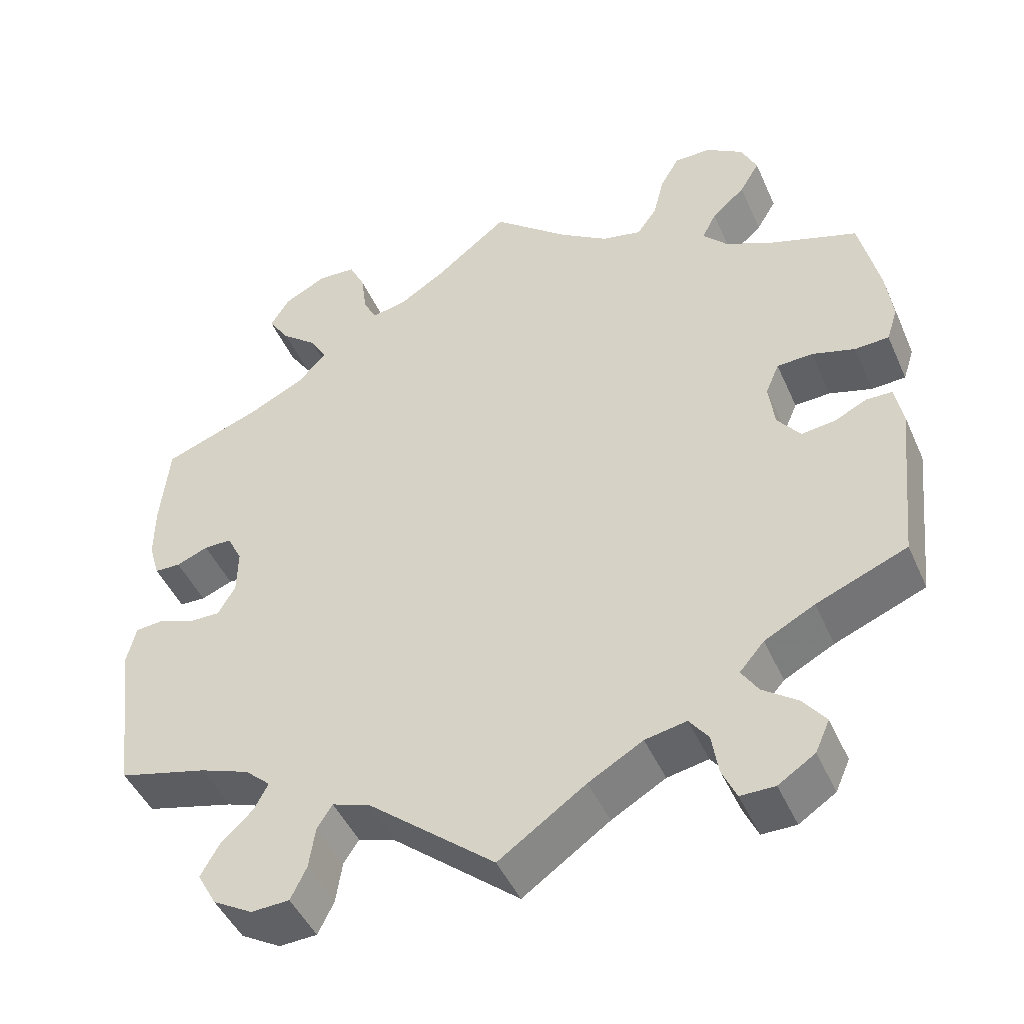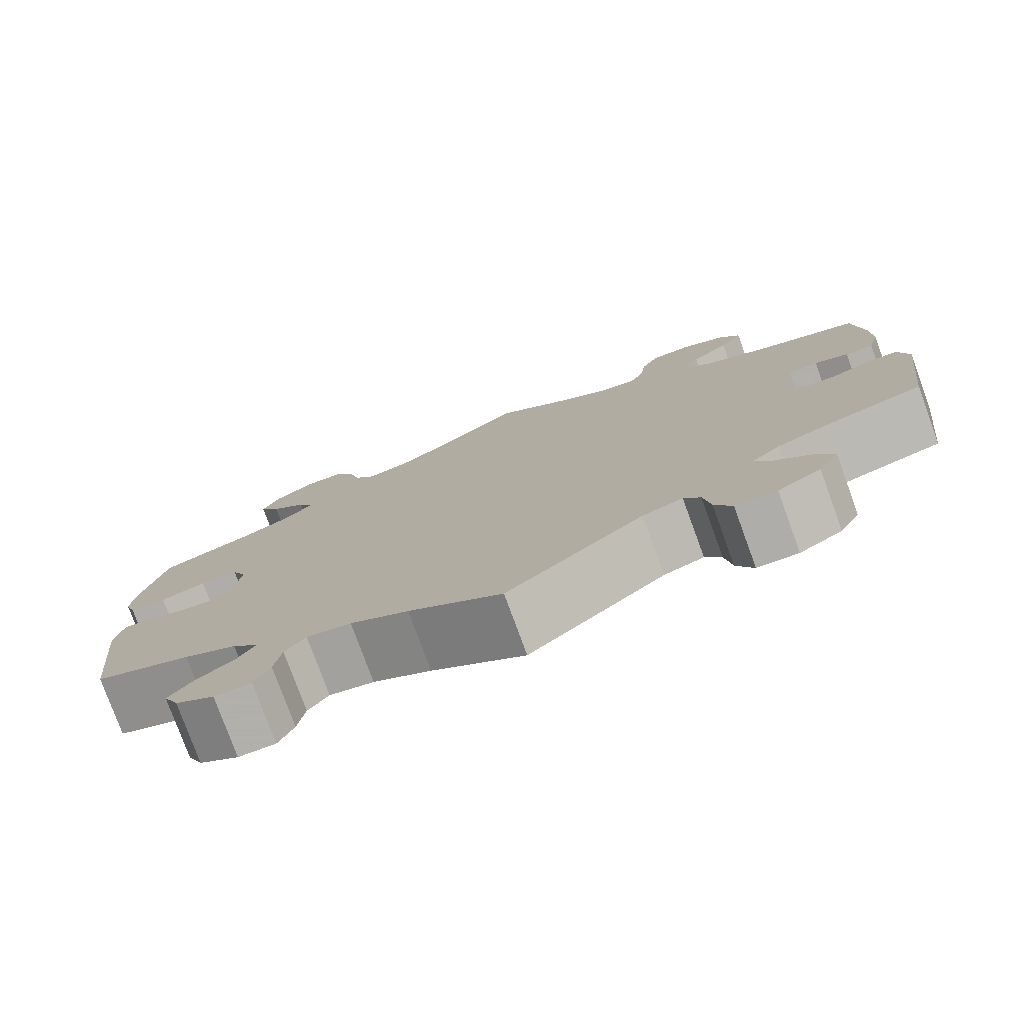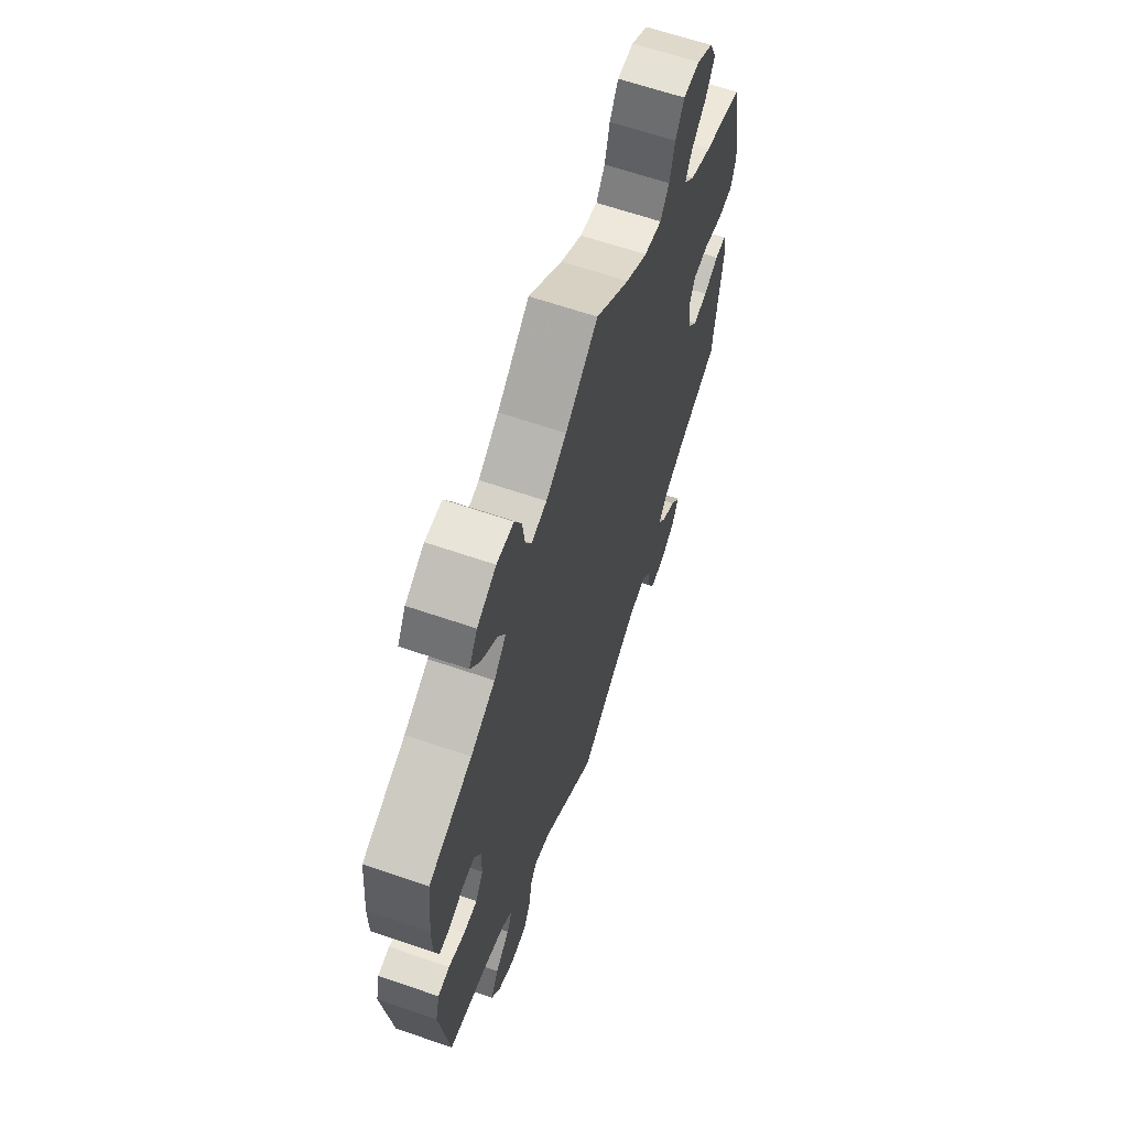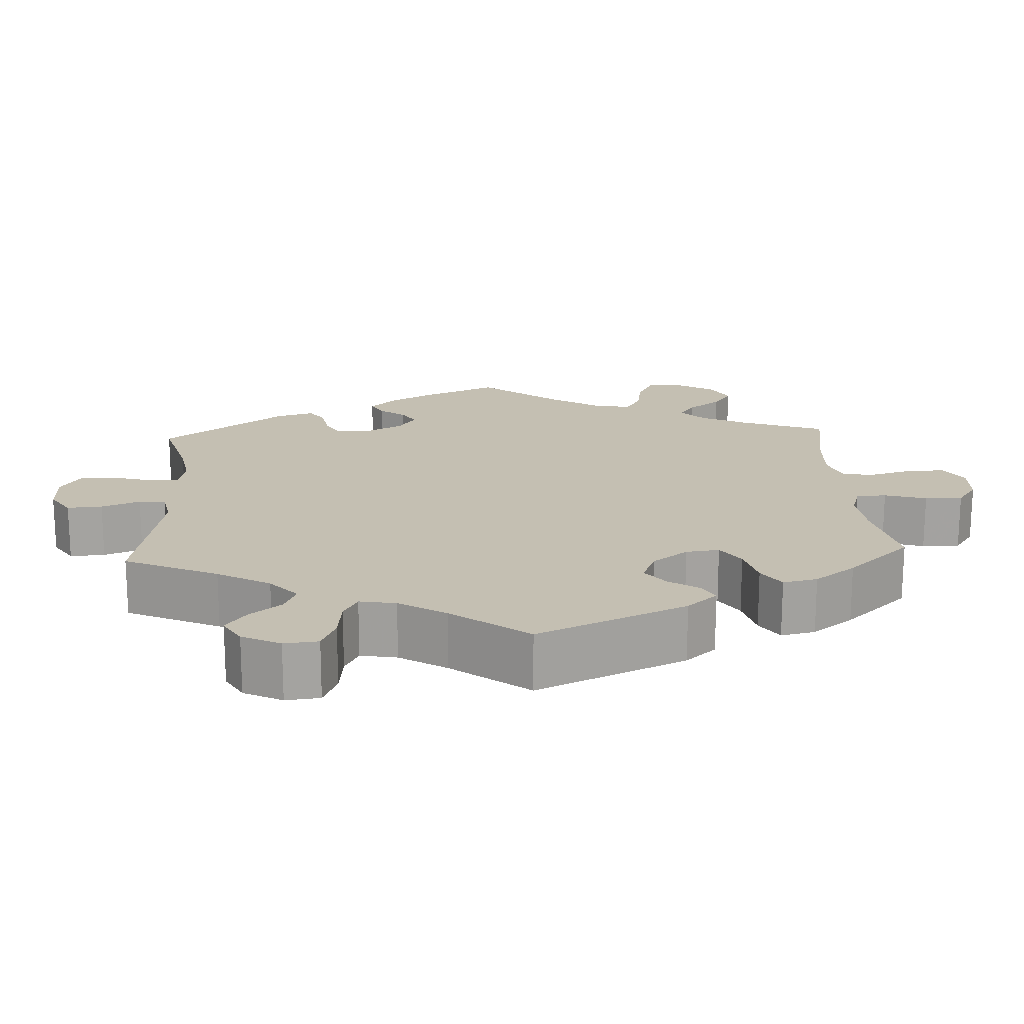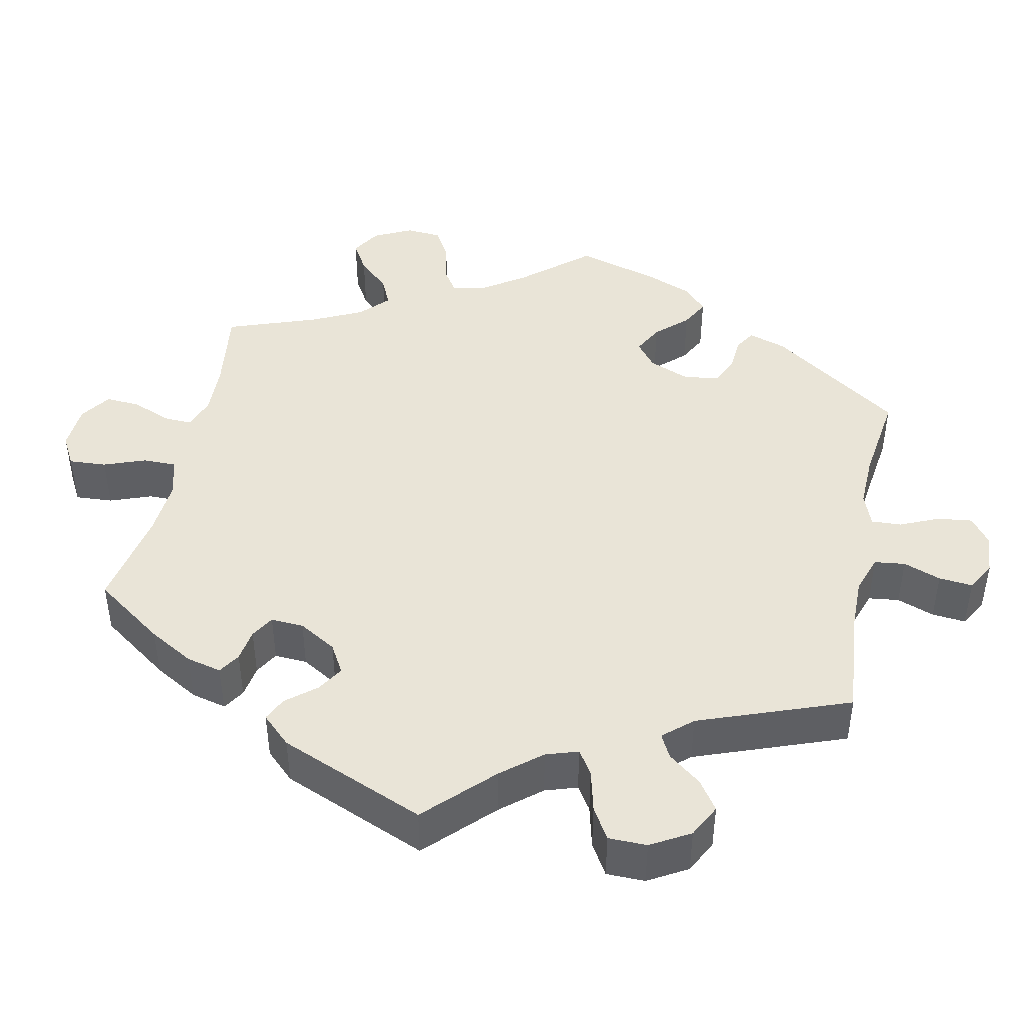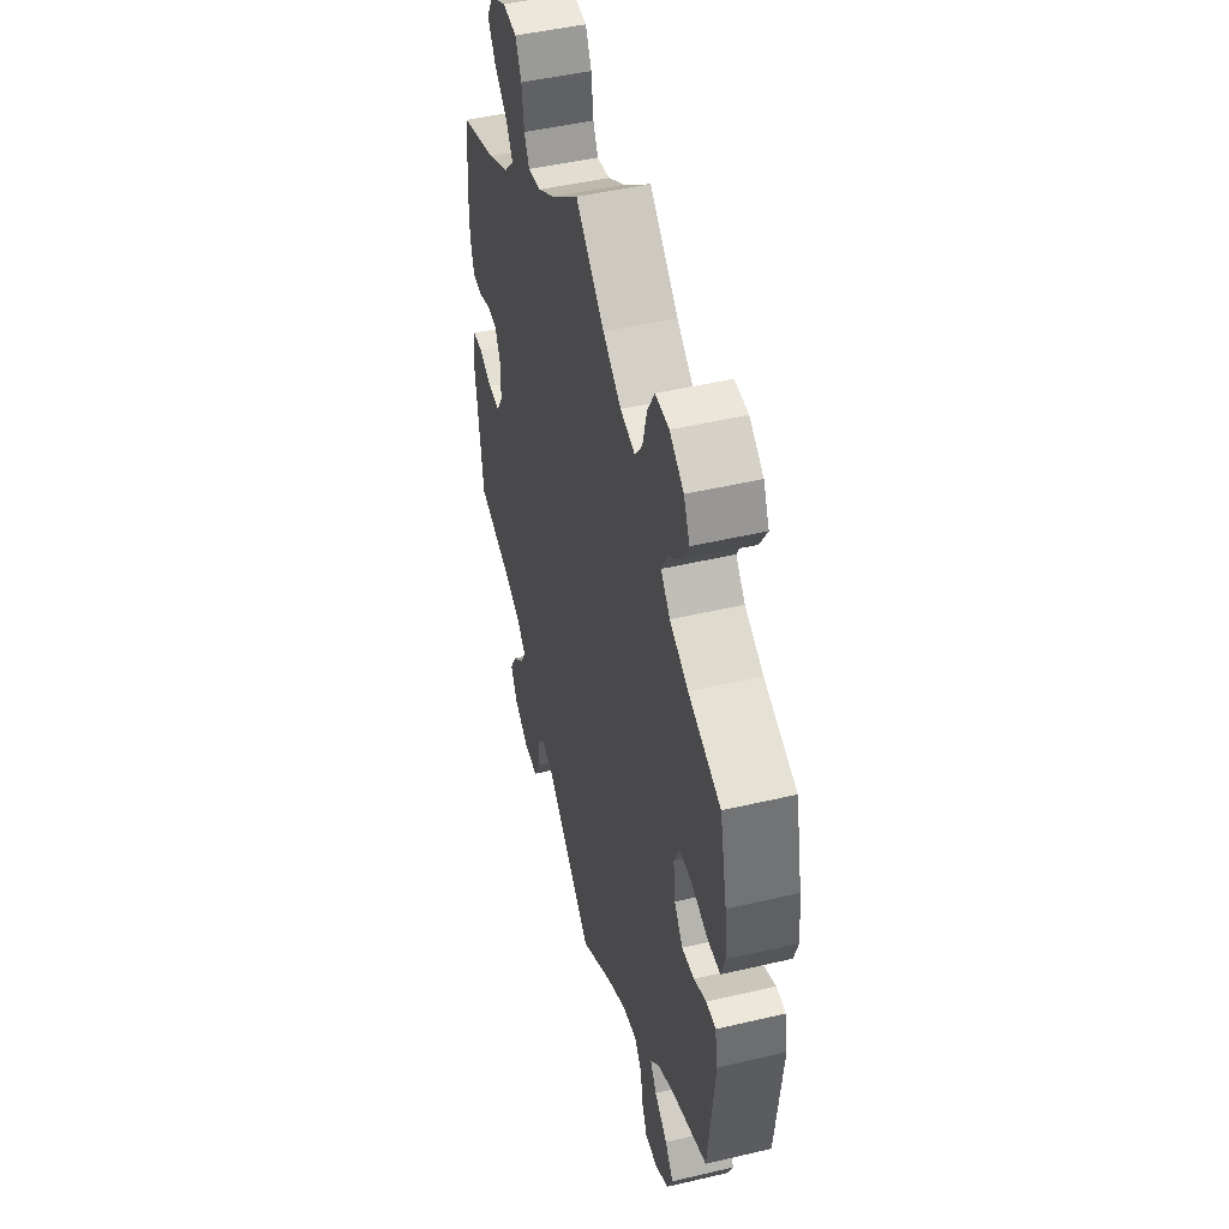
<metadata>
{"format":"obj","ext":"obj","renderer":"f3d","projection":"perspective","resolution":1024,"background":"white","views":[{"elev":-46.4,"azim":-156.8,"up":"+Z"},{"elev":-78.4,"azim":20.1,"up":"+Z"},{"elev":64.1,"azim":109.1,"up":"+Z"},{"elev":17.6,"azim":-123.2,"up":"+Y"},{"elev":43.2,"azim":131.6,"up":"+Y"},{"elev":47.6,"azim":-104.8,"up":"+Z"}]}
</metadata>
<code>
v -0.392 0.07 0.326
v -0.33 0.07 0.355
v -0.299 0.07 0.389
v -0.317 0.07 0.424
v -0.359 0.07 0.462
v -0.384 0.07 0.504
v -0.364 0.07 0.547
v -0.317 0.07 0.578
v -0.271 0.07 0.578
v -0.247 0.07 0.536
v -0.233 0.07 0.48
v -0.208 0.07 0.445
v -0.158 0.07 0.456
v -0.097 0.07 0.497
v -0.001 0.07 0.578
v 0.091 0.07 0.505
v 0.149 0.07 0.468
v 0.193 0.07 0.459
v 0.21 0.07 0.492
v 0.217 0.07 0.547
v 0.237 0.07 0.588
v 0.285 0.07 0.591
v 0.339 0.07 0.563
v 0.363 0.07 0.523
v 0.336 0.07 0.482
v 0.291 0.07 0.445
v 0.27 0.07 0.408
v 0.305 0.07 0.37
v 0.375 0.07 0.335
v 0.5 0.07 0.289
v 0.511 0.07 0.178
v 0.511 0.07 0.111
v 0.498 0.07 0.066
v 0.465 0.07 0.065
v 0.425 0.07 0.081
v 0.39 0.07 0.081
v 0.371 0.07 0.043
v 0.372 0.07 -0.014
v 0.394 0.07 -0.052
v 0.434 0.07 -0.051
v 0.48 0.07 -0.034
v 0.514 0.07 -0.037
v 0.526 0.07 -0.087
v 0.5 0.07 -0.289
v 0.388 0.07 -0.318
v 0.326 0.07 -0.341
v 0.294 0.07 -0.37
v 0.311 0.07 -0.403
v 0.352 0.07 -0.442
v 0.375 0.07 -0.483
v 0.351 0.07 -0.526
v 0.301 0.07 -0.555
v 0.253 0.07 -0.553
v 0.233 0.07 -0.512
v 0.225 0.07 -0.459
v 0.206 0.07 -0.43
v 0.159 0.07 -0.446
v 0 0.07 -0.578
v -0.109 0.07 -0.502
v -0.177 0.07 -0.463
v -0.229 0.07 -0.453
v -0.253 0.07 -0.485
v -0.261 0.07 -0.536
v -0.279 0.07 -0.576
v -0.322 0.07 -0.576
v -0.368 0.07 -0.546
v -0.386 0.07 -0.506
v -0.358 0.07 -0.469
v -0.314 0.07 -0.437
v -0.293 0.07 -0.404
v -0.324 0.07 -0.368
v -0.387 0.07 -0.335
v -0.501 0.07 -0.289
v -0.523 0.07 -0.081
v -0.513 0.07 -0.03
v -0.481 0.07 -0.029
v -0.439 0.07 -0.049
v -0.397 0.07 -0.054
v -0.368 0.07 -0.016
v -0.361 0.07 0.041
v -0.378 0.07 0.081
v -0.423 0.07 0.083
v -0.477 0.07 0.067
v -0.52 0.07 0.069
v -0.534 0.07 0.112
v -0.526 0.07 0.178
v -0.501 0.07 0.289
v -0.392 0 0.326
v -0.33 0 0.355
v -0.299 0 0.389
v -0.317 0 0.424
v -0.359 0 0.462
v -0.384 0 0.504
v -0.364 0 0.547
v -0.317 0 0.578
v -0.271 0 0.578
v -0.247 0 0.536
v -0.233 0 0.48
v -0.208 0 0.445
v -0.158 0 0.456
v -0.097 0 0.497
v -0.001 0 0.578
v 0.091 0 0.505
v 0.149 0 0.468
v 0.193 0 0.459
v 0.21 0 0.492
v 0.217 0 0.547
v 0.237 0 0.588
v 0.285 0 0.591
v 0.339 0 0.563
v 0.363 0 0.523
v 0.336 0 0.482
v 0.291 0 0.445
v 0.27 0 0.408
v 0.305 0 0.37
v 0.375 0 0.335
v 0.5 0 0.289
v 0.511 0 0.178
v 0.511 0 0.111
v 0.498 0 0.066
v 0.465 0 0.065
v 0.425 0 0.081
v 0.39 0 0.081
v 0.371 0 0.043
v 0.372 0 -0.014
v 0.394 0 -0.052
v 0.434 0 -0.051
v 0.48 0 -0.034
v 0.514 0 -0.037
v 0.526 0 -0.087
v 0.5 0 -0.289
v 0.388 0 -0.318
v 0.326 0 -0.341
v 0.294 0 -0.37
v 0.311 0 -0.403
v 0.352 0 -0.442
v 0.375 0 -0.483
v 0.351 0 -0.526
v 0.301 0 -0.555
v 0.253 0 -0.553
v 0.233 0 -0.512
v 0.225 0 -0.459
v 0.206 0 -0.43
v 0.159 0 -0.446
v 0 0 -0.578
v -0.109 0 -0.502
v -0.177 0 -0.463
v -0.229 0 -0.453
v -0.253 0 -0.485
v -0.261 0 -0.536
v -0.279 0 -0.576
v -0.322 0 -0.576
v -0.368 0 -0.546
v -0.386 0 -0.506
v -0.358 0 -0.469
v -0.314 0 -0.437
v -0.293 0 -0.404
v -0.324 0 -0.368
v -0.387 0 -0.335
v -0.501 0 -0.289
v -0.523 0 -0.081
v -0.513 0 -0.03
v -0.481 0 -0.029
v -0.439 0 -0.049
v -0.397 0 -0.054
v -0.368 0 -0.016
v -0.361 0 0.041
v -0.378 0 0.081
v -0.423 0 0.083
v -0.477 0 0.067
v -0.52 0 0.069
v -0.534 0 0.112
v -0.526 0 0.178
v -0.501 0 0.289
f 86 87 1
f 85 86 1 2
f 82 83 84 85
f 81 82 85 2
f 80 81 2 3
f 79 80 3
f 74 75 76 77
f 72 73 74 77
f 71 72 77 78
f 70 71 78 79
f 66 67 68 69
f 66 69 70
f 65 66 70
f 62 63 64 65
f 61 62 65 70
f 60 61 70 79
f 57 58 59
f 56 57 59 60
f 52 53 54 55
f 52 55 56
f 51 52 56
f 48 49 50 51
f 47 48 51 56
f 46 47 56 60
f 42 43 44 45
f 40 41 42 45
f 39 40 45 46
f 38 39 46 60
f 32 33 34 35
f 32 35 36
f 29 30 31 32
f 28 29 32 36
f 27 28 36 37
f 23 24 25 26
f 23 26 27
f 22 23 27
f 19 20 21 22
f 18 19 22 27
f 17 18 27 37
f 14 15 16
f 13 14 16 17
f 12 13 17 37
f 8 9 10 11
f 8 11 12
f 7 8 12
f 4 5 6 7
f 3 4 7 12
f 37 38 60 79
f 3 12 37 79
f 88 174 173
f 89 88 173 172
f 172 171 170 169
f 89 172 169 168
f 90 89 168 167
f 90 167 166
f 164 163 162 161
f 164 161 160 159
f 165 164 159 158
f 166 165 158 157
f 156 155 154 153
f 157 156 153
f 157 153 152
f 152 151 150 149
f 157 152 149 148
f 166 157 148 147
f 146 145 144
f 147 146 144 143
f 142 141 140 139
f 143 142 139
f 143 139 138
f 138 137 136 135
f 143 138 135 134
f 147 143 134 133
f 132 131 130 129
f 132 129 128 127
f 133 132 127 126
f 147 133 126 125
f 122 121 120 119
f 123 122 119
f 119 118 117 116
f 123 119 116 115
f 124 123 115 114
f 113 112 111 110
f 114 113 110
f 114 110 109
f 109 108 107 106
f 114 109 106 105
f 124 114 105 104
f 103 102 101
f 104 103 101 100
f 124 104 100 99
f 98 97 96 95
f 99 98 95
f 99 95 94
f 94 93 92 91
f 99 94 91 90
f 166 147 125 124
f 166 124 99 90
f 1 88 89 2
f 2 89 90 3
f 3 90 91 4
f 4 91 92 5
f 5 92 93 6
f 6 93 94 7
f 7 94 95 8
f 8 95 96 9
f 9 96 97 10
f 10 97 98 11
f 11 98 99 12
f 12 99 100 13
f 13 100 101 14
f 14 101 102 15
f 15 102 103 16
f 16 103 104 17
f 17 104 105 18
f 18 105 106 19
f 19 106 107 20
f 20 107 108 21
f 21 108 109 22
f 22 109 110 23
f 23 110 111 24
f 24 111 112 25
f 25 112 113 26
f 26 113 114 27
f 27 114 115 28
f 28 115 116 29
f 29 116 117 30
f 30 117 118 31
f 31 118 119 32
f 32 119 120 33
f 33 120 121 34
f 34 121 122 35
f 35 122 123 36
f 36 123 124 37
f 37 124 125 38
f 38 125 126 39
f 39 126 127 40
f 40 127 128 41
f 41 128 129 42
f 42 129 130 43
f 43 130 131 44
f 44 131 132 45
f 45 132 133 46
f 46 133 134 47
f 47 134 135 48
f 48 135 136 49
f 49 136 137 50
f 50 137 138 51
f 51 138 139 52
f 52 139 140 53
f 53 140 141 54
f 54 141 142 55
f 55 142 143 56
f 56 143 144 57
f 57 144 145 58
f 58 145 146 59
f 59 146 147 60
f 60 147 148 61
f 61 148 149 62
f 62 149 150 63
f 63 150 151 64
f 64 151 152 65
f 65 152 153 66
f 66 153 154 67
f 67 154 155 68
f 68 155 156 69
f 69 156 157 70
f 70 157 158 71
f 71 158 159 72
f 72 159 160 73
f 73 160 161 74
f 74 161 162 75
f 75 162 163 76
f 76 163 164 77
f 77 164 165 78
f 78 165 166 79
f 79 166 167 80
f 80 167 168 81
f 81 168 169 82
f 82 169 170 83
f 83 170 171 84
f 84 171 172 85
f 85 172 173 86
f 86 173 174 87
f 87 174 88 1

</code>
